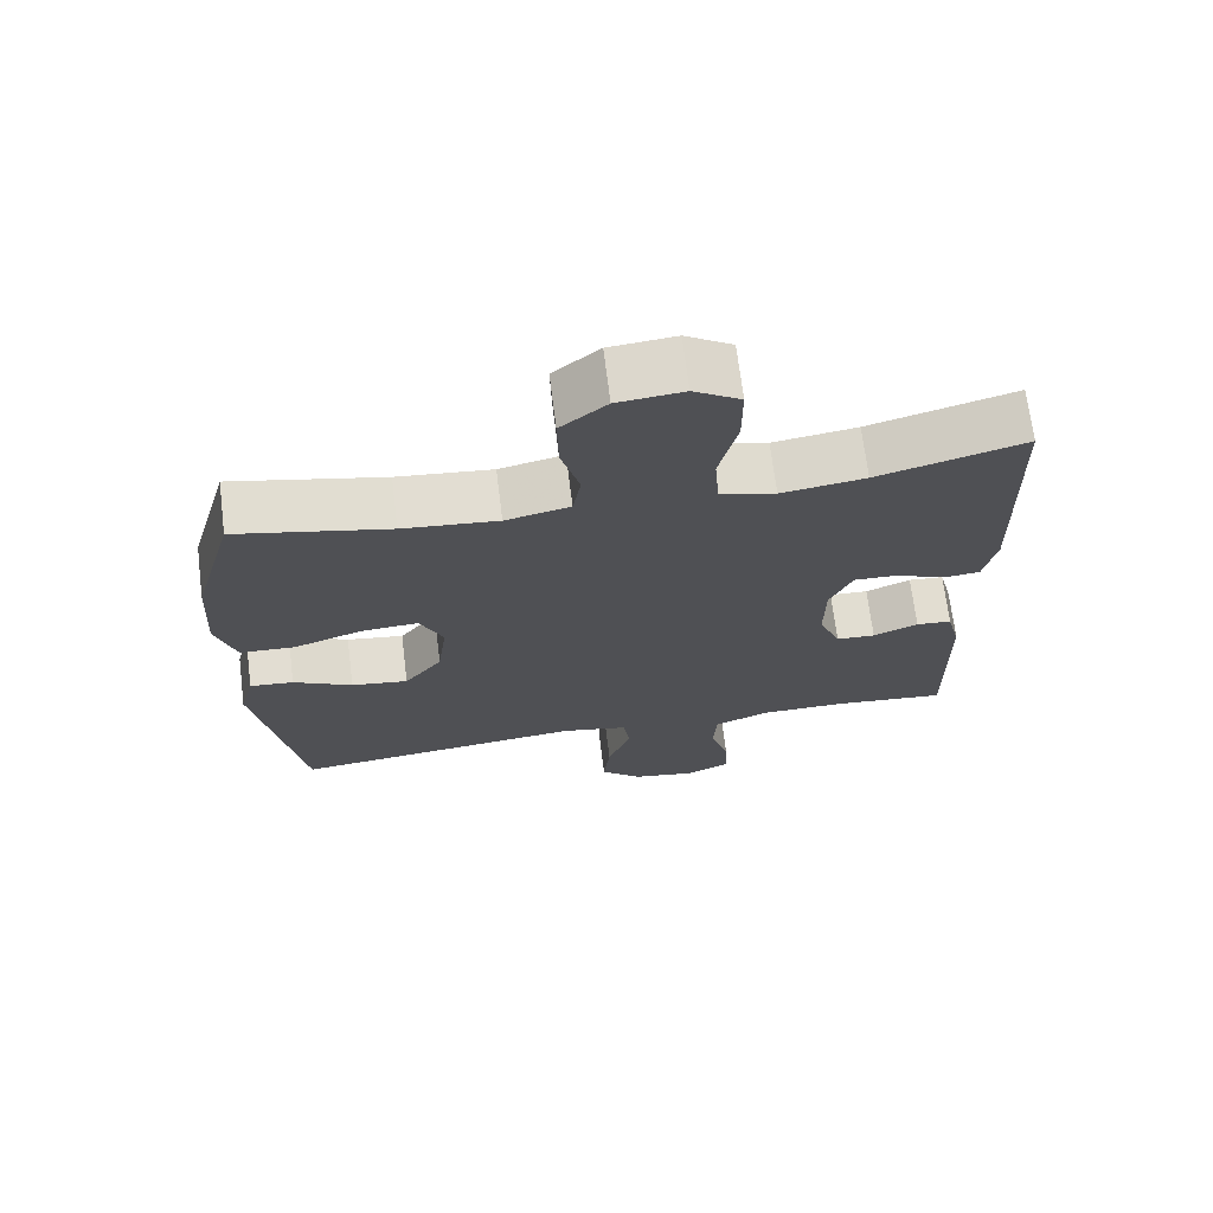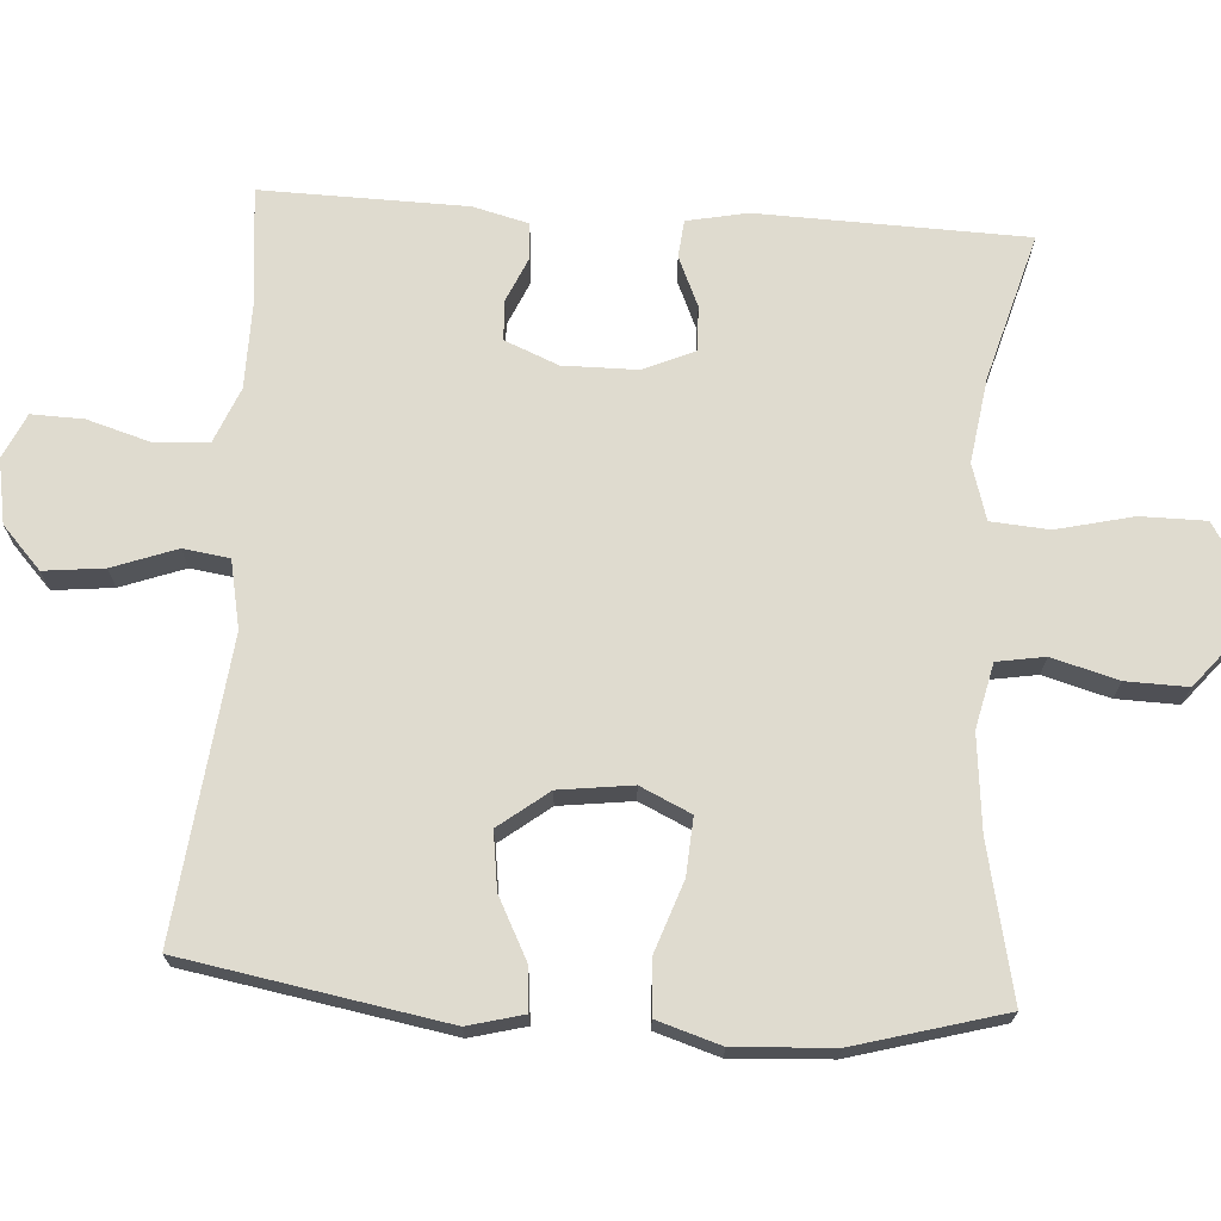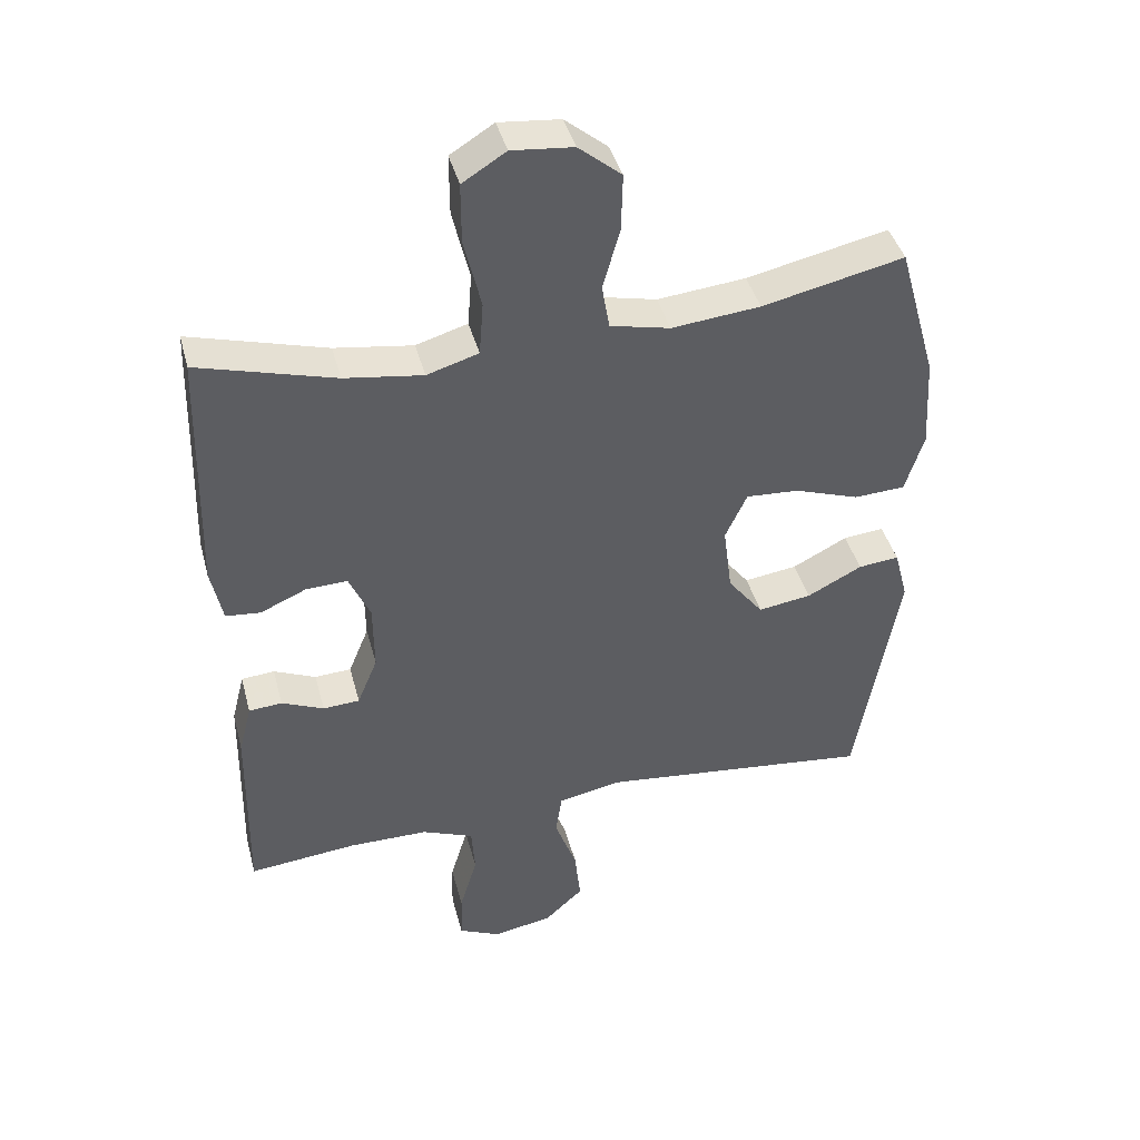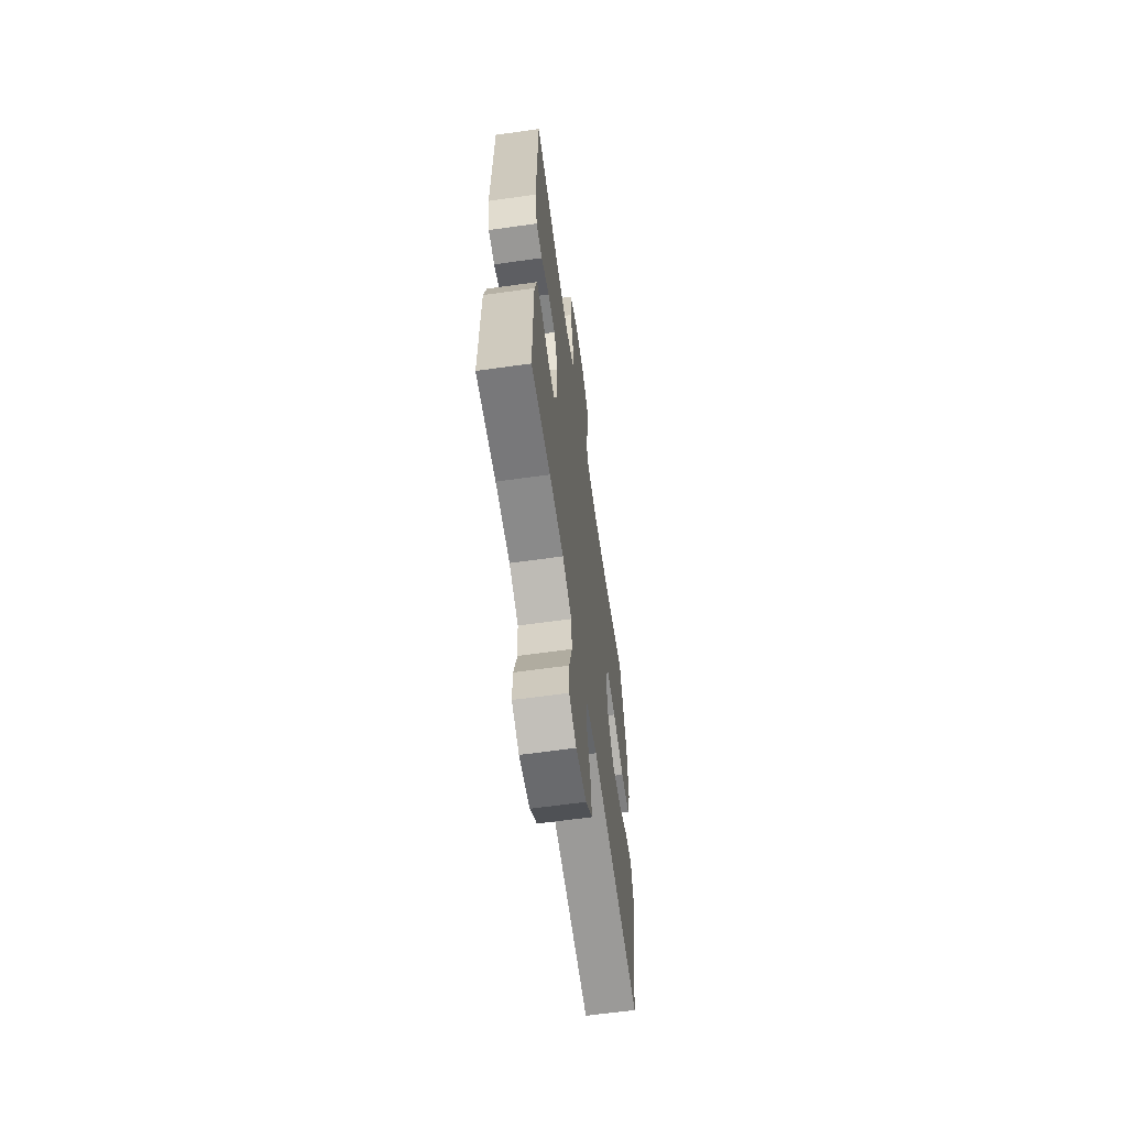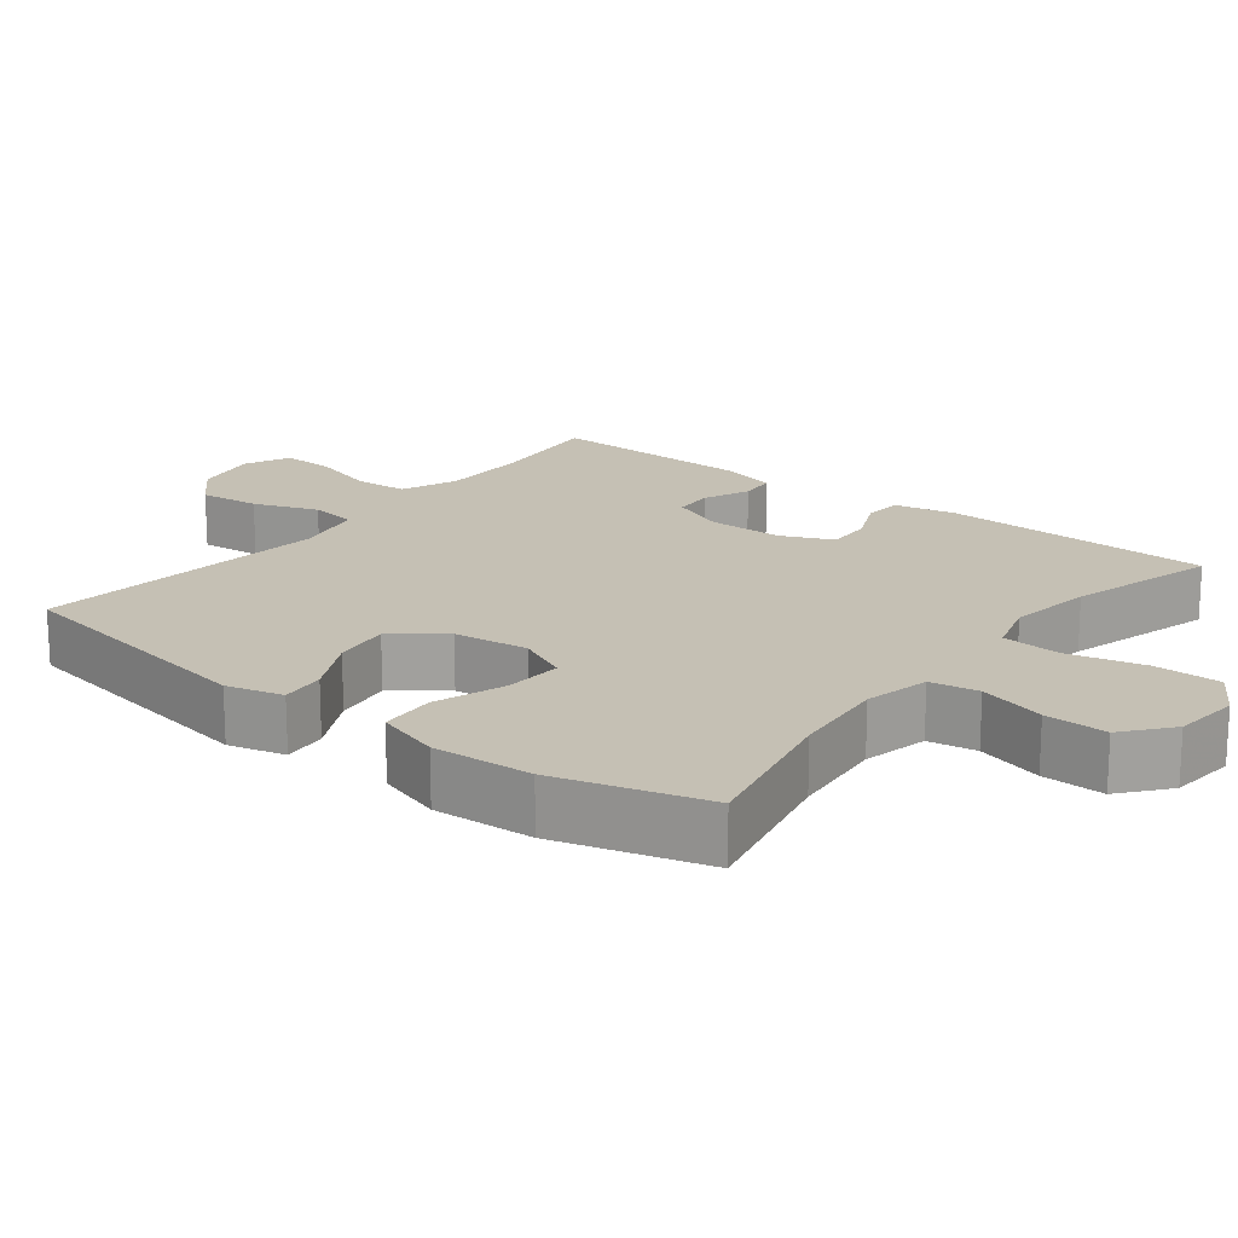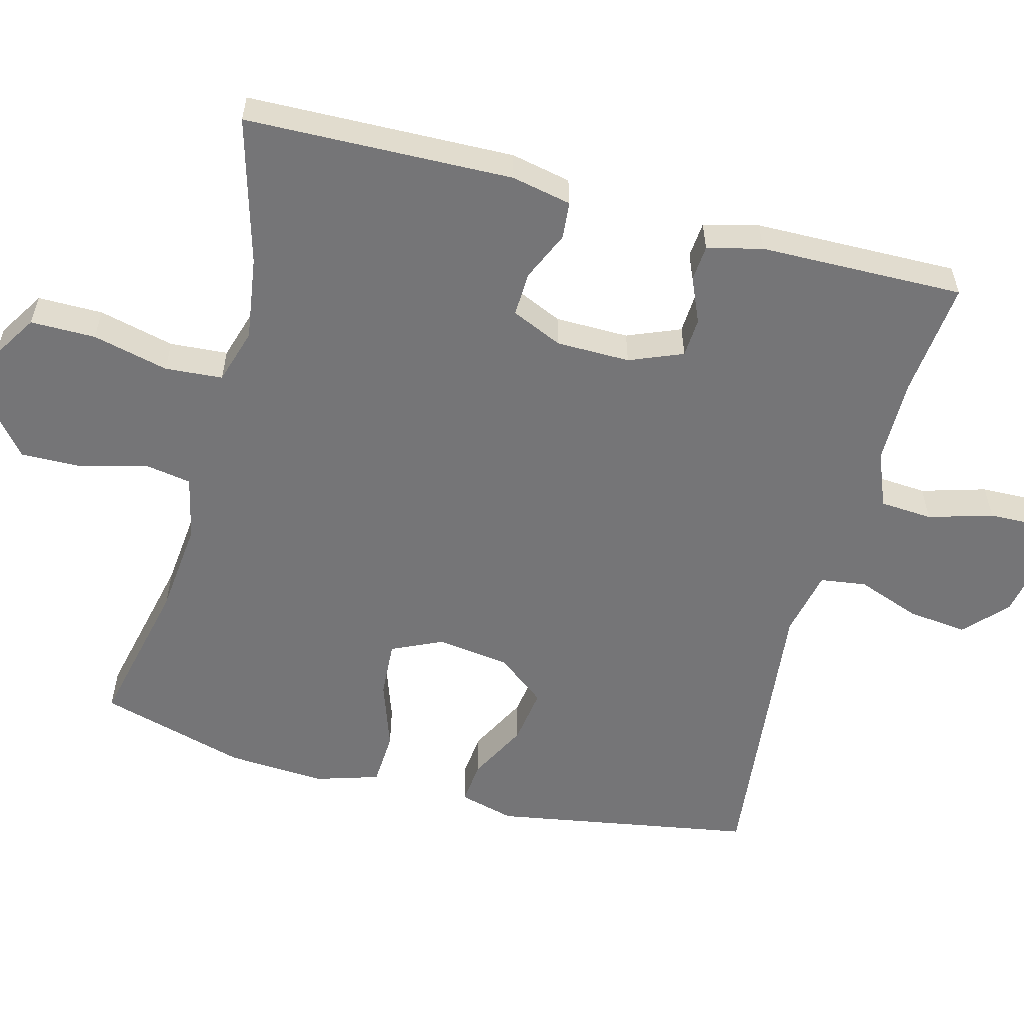
<metadata>
{"format":"obj","ext":"obj","renderer":"f3d","projection":"perspective","resolution":1024,"background":"white","views":[{"elev":69.8,"azim":-7.1,"up":"+Z"},{"elev":70.5,"azim":-86.1,"up":"+Y"},{"elev":41.9,"azim":165.4,"up":"+Z"},{"elev":-63.1,"azim":98.1,"up":"+Z"},{"elev":18.4,"azim":-52.0,"up":"+Y"},{"elev":-56.6,"azim":75.1,"up":"+Y"}]}
</metadata>
<code>
v -0.5 0.07 0.5
v -0.292 0.07 0.454
v -0.162 0.07 0.441
v -0.074 0.07 0.461
v -0.063 0.07 0.526
v -0.088 0.07 0.616
v -0.09 0.07 0.7
v -0.027 0.07 0.752
v 0.063 0.07 0.761
v 0.127 0.07 0.721
v 0.127 0.07 0.632
v 0.102 0.07 0.528
v 0.108 0.07 0.449
v 0.184 0.07 0.426
v 0.299 0.07 0.443
v 0.5 0.07 0.5
v 0.51 0.07 0.134
v 0.493 0.07 0.052
v 0.442 0.07 0.047
v 0.374 0.07 0.077
v 0.313 0.07 0.079
v 0.282 0.07 0.009
v 0.281 0.07 -0.092
v 0.311 0.07 -0.165
v 0.365 0.07 -0.168
v 0.427 0.07 -0.141
v 0.476 0.07 -0.145
v 0.495 0.07 -0.22
v 0.5 0.07 -0.5
v 0.34 0.07 -0.484
v 0.223 0.07 -0.485
v 0.147 0.07 -0.516
v 0.142 0.07 -0.588
v 0.168 0.07 -0.676
v 0.17 0.07 -0.747
v 0.109 0.07 -0.775
v 0.021 0.07 -0.759
v -0.036 0.07 -0.706
v -0.027 0.07 -0.624
v 0.005 0.07 -0.537
v -0.004 0.07 -0.474
v -0.096 0.07 -0.455
v -0.5 0.07 -0.5
v -0.562 0.07 -0.143
v -0.542 0.07 -0.067
v -0.482 0.07 -0.073
v -0.401 0.07 -0.115
v -0.323 0.07 -0.126
v -0.271 0.07 -0.059
v -0.258 0.07 0.041
v -0.29 0.07 0.11
v -0.368 0.07 0.105
v -0.463 0.07 0.072
v -0.538 0.07 0.076
v -0.565 0.07 0.163
v -0.557 0.07 0.298
v -0.5 0 0.5
v -0.292 0 0.454
v -0.162 0 0.441
v -0.074 0 0.461
v -0.063 0 0.526
v -0.088 0 0.616
v -0.09 0 0.7
v -0.027 0 0.752
v 0.063 0 0.761
v 0.127 0 0.721
v 0.127 0 0.632
v 0.102 0 0.528
v 0.108 0 0.449
v 0.184 0 0.426
v 0.299 0 0.443
v 0.5 0 0.5
v 0.51 0 0.134
v 0.493 0 0.052
v 0.442 0 0.047
v 0.374 0 0.077
v 0.313 0 0.079
v 0.282 0 0.009
v 0.281 0 -0.092
v 0.311 0 -0.165
v 0.365 0 -0.168
v 0.427 0 -0.141
v 0.476 0 -0.145
v 0.495 0 -0.22
v 0.5 0 -0.5
v 0.34 0 -0.484
v 0.223 0 -0.485
v 0.147 0 -0.516
v 0.142 0 -0.588
v 0.168 0 -0.676
v 0.17 0 -0.747
v 0.109 0 -0.775
v 0.021 0 -0.759
v -0.036 0 -0.706
v -0.027 0 -0.624
v 0.005 0 -0.537
v -0.004 0 -0.474
v -0.096 0 -0.455
v -0.5 0 -0.5
v -0.562 0 -0.143
v -0.542 0 -0.067
v -0.482 0 -0.073
v -0.401 0 -0.115
v -0.323 0 -0.126
v -0.271 0 -0.059
v -0.258 0 0.041
v -0.29 0 0.11
v -0.368 0 0.105
v -0.463 0 0.072
v -0.538 0 0.076
v -0.565 0 0.163
v -0.557 0 0.298
f 55 56 1 2
f 52 53 54 55
f 51 52 55 2
f 50 51 2 3
f 49 50 3 4
f 44 45 46 47
f 42 43 44 47
f 41 42 47 48
f 37 38 39 40
f 35 36 37 40
f 33 34 35 40
f 32 33 40 41
f 31 32 41 48
f 27 28 29 30
f 25 26 27 30
f 24 25 30 31
f 23 24 31 48
f 17 18 19 20
f 15 16 17 20
f 14 15 20 21
f 13 14 21 22
f 9 10 11 12
f 9 12 13
f 8 9 13
f 5 6 7 8
f 5 8 13 22
f 22 23 48 49
f 22 49 4
f 4 5 22
f 58 57 112 111
f 111 110 109 108
f 58 111 108 107
f 59 58 107 106
f 60 59 106 105
f 103 102 101 100
f 103 100 99 98
f 104 103 98 97
f 96 95 94 93
f 96 93 92 91
f 96 91 90 89
f 97 96 89 88
f 104 97 88 87
f 86 85 84 83
f 86 83 82 81
f 87 86 81 80
f 104 87 80 79
f 76 75 74 73
f 76 73 72 71
f 77 76 71 70
f 78 77 70 69
f 68 67 66 65
f 69 68 65
f 69 65 64
f 64 63 62 61
f 78 69 64 61
f 105 104 79 78
f 60 105 78
f 78 61 60
f 1 57 58 2
f 2 58 59 3
f 3 59 60 4
f 4 60 61 5
f 5 61 62 6
f 6 62 63 7
f 7 63 64 8
f 8 64 65 9
f 9 65 66 10
f 10 66 67 11
f 11 67 68 12
f 12 68 69 13
f 13 69 70 14
f 14 70 71 15
f 15 71 72 16
f 16 72 73 17
f 17 73 74 18
f 18 74 75 19
f 19 75 76 20
f 20 76 77 21
f 21 77 78 22
f 22 78 79 23
f 23 79 80 24
f 24 80 81 25
f 25 81 82 26
f 26 82 83 27
f 27 83 84 28
f 28 84 85 29
f 29 85 86 30
f 30 86 87 31
f 31 87 88 32
f 32 88 89 33
f 33 89 90 34
f 34 90 91 35
f 35 91 92 36
f 36 92 93 37
f 37 93 94 38
f 38 94 95 39
f 39 95 96 40
f 40 96 97 41
f 41 97 98 42
f 42 98 99 43
f 43 99 100 44
f 44 100 101 45
f 45 101 102 46
f 46 102 103 47
f 47 103 104 48
f 48 104 105 49
f 49 105 106 50
f 50 106 107 51
f 51 107 108 52
f 52 108 109 53
f 53 109 110 54
f 54 110 111 55
f 55 111 112 56
f 56 112 57 1

</code>
